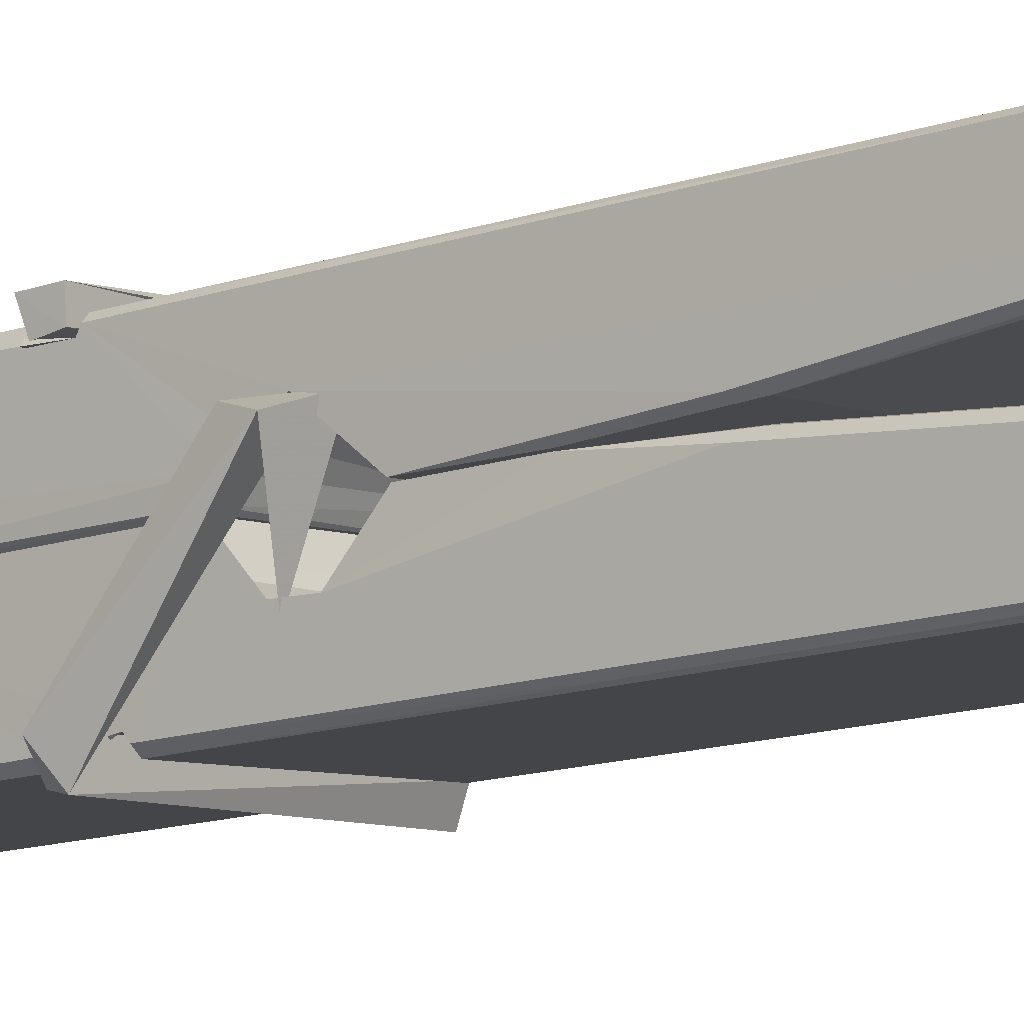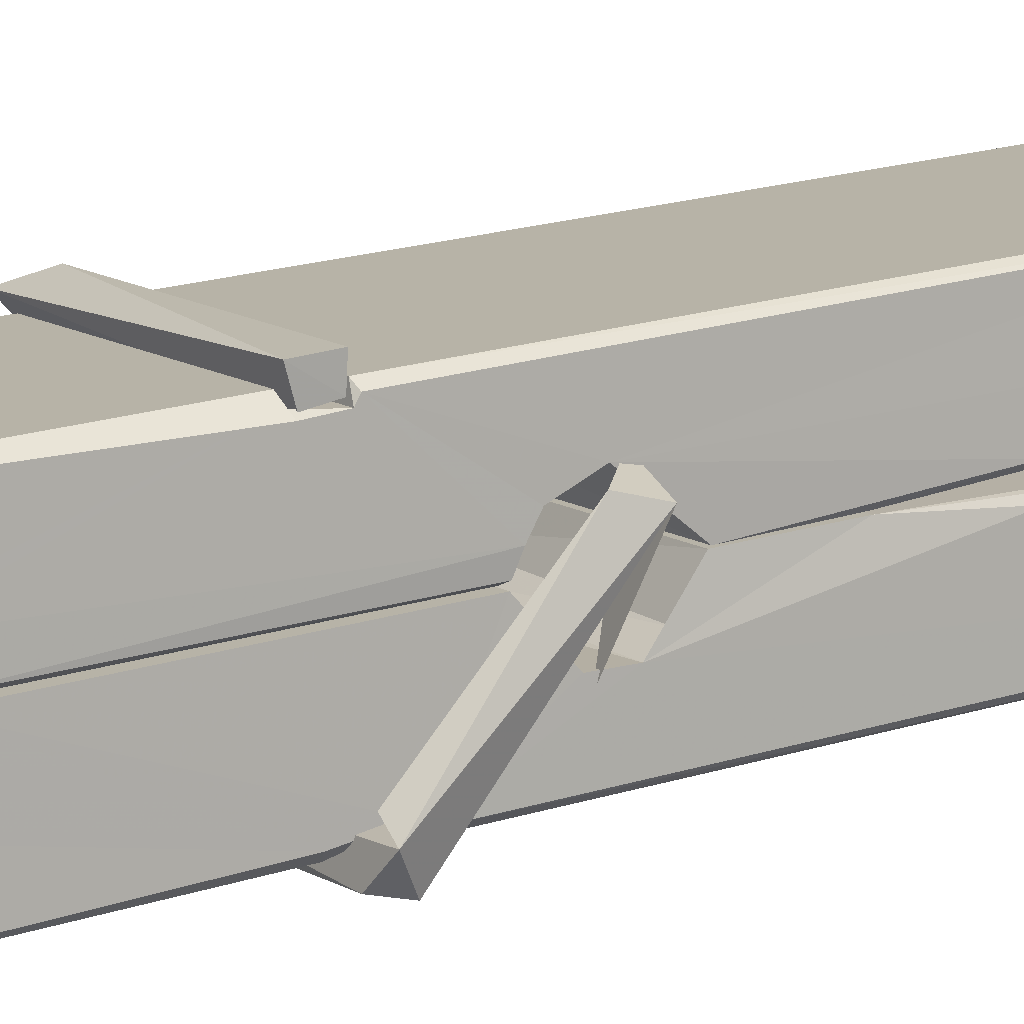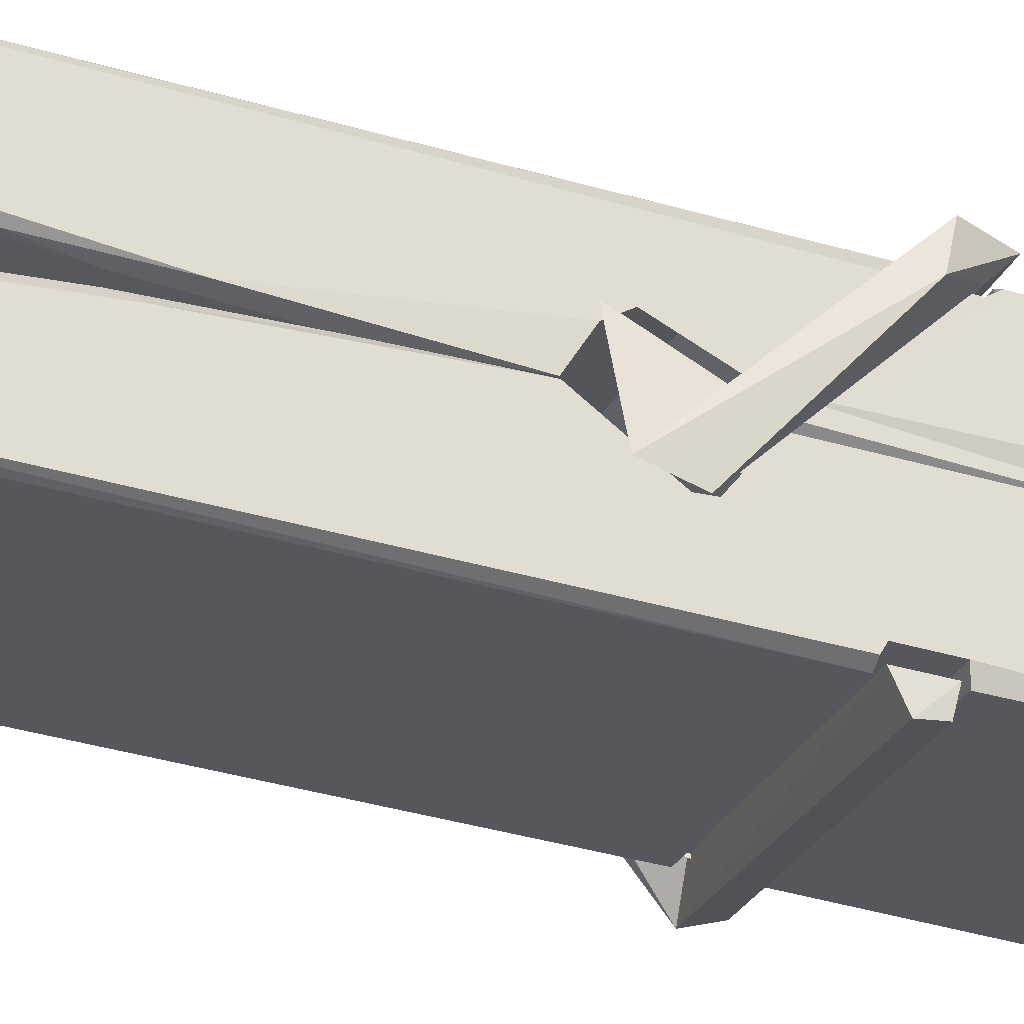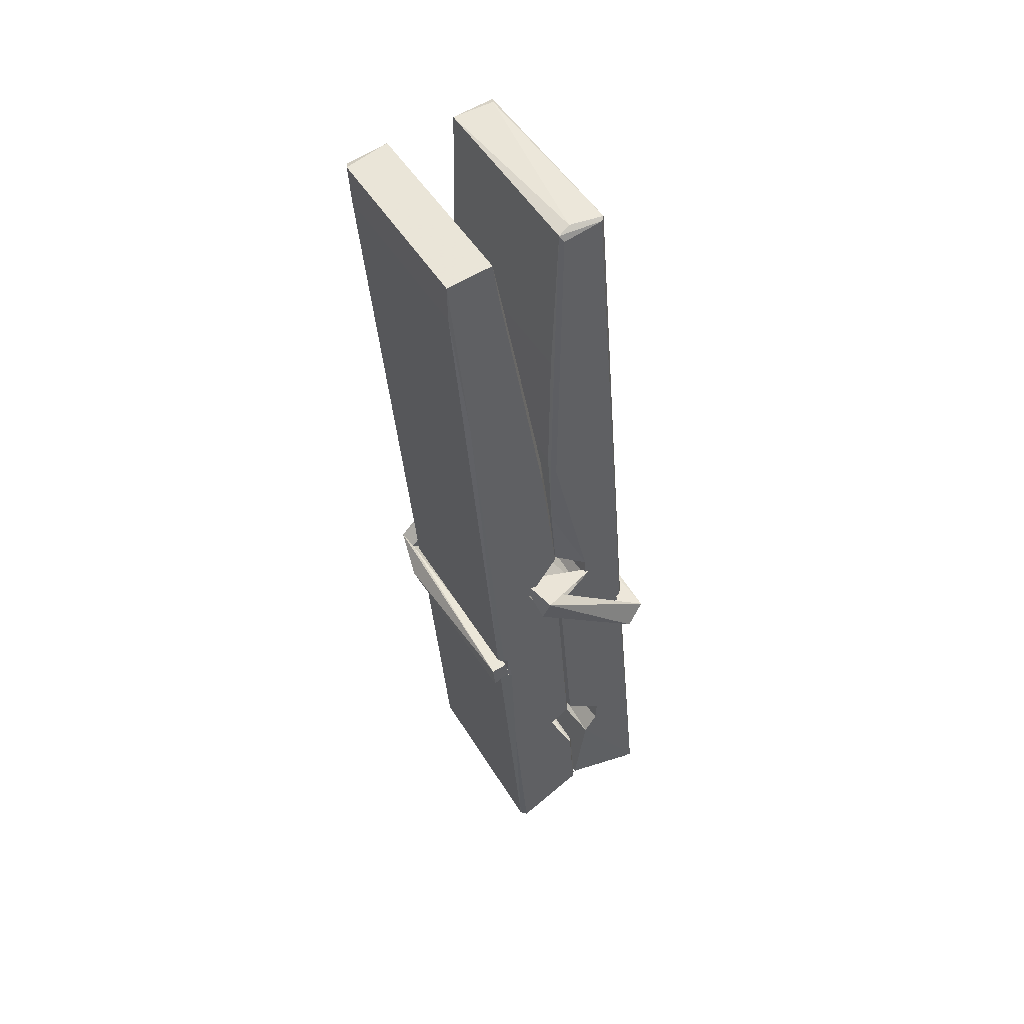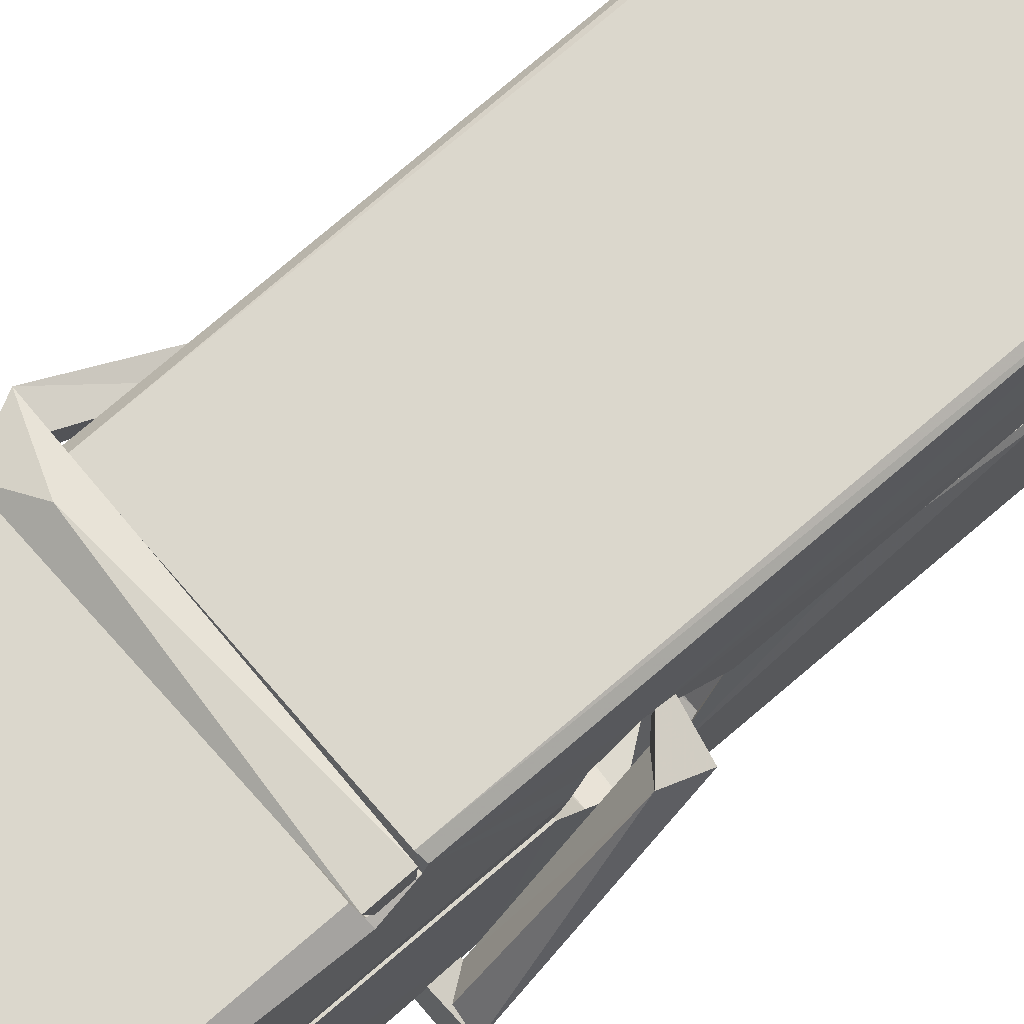
<metadata>
{"format":"obj","ext":"obj","renderer":"f3d","projection":"perspective","resolution":1024,"background":"white","views":[{"elev":-6.7,"azim":129.6,"up":"+Z"},{"elev":10.7,"azim":59.5,"up":"+Z"},{"elev":-25.7,"azim":-108.9,"up":"+Z"},{"elev":51.5,"azim":60.1,"up":"+Y"},{"elev":69.5,"azim":51.2,"up":"+Z"}]}
</metadata>
<code>
v -0.07947 0.08171 -2.526
v 0.08408 0.1157 -2.585
v -0.0777 0.114 -2.586
v -0.07386 0.1175 -2.587
v -0.09115 0.6605 -2.542
v -0.08958 0.7397 -2.529
v -0.09198 0.8368 -2.512
v -0.08684 0.6292 -2.547
v 0.06588 0.8377 -2.511
v -0.093 0.833 -2.469
v -0.09313 0.6001 -2.548
v -0.09981 0.8721 -2.505
v 0.0805 0.2503 -2.576
v -0.08647 0.3559 -2.506
v -0.08886 0.4334 -2.553
v -0.08259 0.1841 -2.572
v -0.08243 0.1911 -2.56
v -0.08358 0.2392 -2.563
v 0.08212 0.1977 -2.557
v 0.07645 0.2183 -2.55
v -0.07782 0.201 -2.553
v 0.0754 0.4657 -2.533
v 0.07108 0.4837 -2.538
v -0.09009 0.4841 -2.54
v -0.08938 0.4961 -2.56
v 0.07346 0.5012 -2.561
v -0.08158 0.3792 -2.501
v 0.06057 0.8408 -2.513
v 0.06338 0.8767 -2.506
v 0.06701 0.6332 -2.548
v 0.07576 0.4439 -2.543
v 0.07507 0.4339 -2.564
v 0.07596 0.4377 -2.554
v 0.07537 0.2531 -2.579
v 0.082 0.1181 -2.587
v 0.07873 0.1215 -2.588
v 0.08178 0.3624 -2.511
v -0.07939 0.356 -2.502
v 0.0611 0.8376 -2.47
v 0.06297 0.7437 -2.53
v -0.08871 0.4542 -2.533
v -0.08037 0.2478 -2.577
v -0.07319 0.2193 -2.549
v 0.08231 0.1856 -2.58
v -0.08497 0.5549 -2.556
v 0.06926 0.5589 -2.557
v -0.08974 0.4725 -2.534
v -0.0995 0.8668 -2.47
v -0.09255 0.8699 -2.466
v 0.06488 0.874 -2.468
v 0.06903 0.7143 -2.482
v 0.07769 0.3847 -2.506
v 0.07833 0.1827 -2.584
v 0.0853 0.08632 -2.528
v 0.08111 0.08735 -2.523
v -0.07417 0.08378 -2.522
v -0.08069 0.1112 -2.583
v 0.07128 0.6193 -2.547
v 0.08111 0.2389 -2.558
v -0.08396 0.4281 -2.565
v 0.07082 0.4319 -2.566
v 0.07772 0.3823 -2.51
v -0.08862 0.4275 -2.561
v 0.07836 0.3589 -2.508
v 0.07316 0.3599 -2.504
v -0.07747 0.1787 -2.582
v -0.08719 0.378 -2.509
v -0.08656 0.358 -2.51
v 0.07304 0.3833 -2.502
v -0.09683 0.8765 -2.562
v 0.08103 0.1173 -2.589
v -0.09024 0.6296 -2.555
v -0.09328 0.741 -2.557
v 0.06454 0.8733 -2.566
v 0.06415 0.8788 -2.598
v 0.07116 0.6204 -2.561
v 0.06885 0.6338 -2.557
v 0.06592 0.7458 -2.559
v -0.09366 0.6161 -2.559
v -0.08408 0.2478 -2.578
v 0.08055 0.2522 -2.58
v 0.08203 0.1932 -2.599
v -0.08396 0.2294 -2.61
v -0.08467 0.3707 -2.637
v 0.08016 0.2429 -2.6
v -0.0861 0.4651 -2.593
v 0.07133 0.4902 -2.584
v -0.08331 0.4885 -2.58
v 0.07469 0.4775 -2.592
v -0.09051 0.4961 -2.561
v -0.08936 0.4478 -2.59
v 0.07538 0.4454 -2.586
v 0.07516 0.4573 -2.593
v 0.07155 0.5013 -2.562
v -0.08847 0.4283 -2.566
v -0.09481 0.8721 -2.602
v 0.06522 0.6337 -2.556
v 0.08132 0.2091 -2.611
v 0.07134 0.3748 -2.638
v 0.06842 0.5854 -2.622
v 0.05858 0.8762 -2.603
v 0.05834 0.8817 -2.573
v 0.06176 0.8783 -2.563
v 0.06229 0.7457 -2.558
v -0.09006 0.4766 -2.59
v 0.08085 0.2268 -2.612
v -0.08288 0.1945 -2.604
v -0.08074 0.1139 -2.588
v -0.08848 0.555 -2.557
v 0.0702 0.559 -2.558
v 0.07042 0.4039 -2.636
v -0.1007 0.8768 -2.599
v -0.09495 0.879 -2.596
v 0.06174 0.8808 -2.601
v 0.07622 0.4046 -2.632
v 0.07694 0.3726 -2.634
v 0.08373 0.09929 -2.658
v -0.07461 0.09228 -2.649
v -0.08783 0.3719 -2.629
v -0.1003 0.8688 -2.565
v 0.08126 0.09497 -2.654
v -0.08259 0.3999 -2.635
v -0.0885 0.3999 -2.632
v 0.07571 0.4328 -2.567
v -0.0885 0.3973 -2.627
v -0.07752 0.1794 -2.583
v -0.08066 0.09302 -2.657
v 0.07632 0.4015 -2.628
v 0.07123 0.376 -2.63
v -0.08706 0.3974 -2.634
v 0.07767 0.3957 -2.628
v 0.08537 0.3798 -2.645
v -0.08703 0.3744 -2.636
v 0.09983 0.3836 -2.63
v -0.08655 0.3775 -2.648
v -0.08823 0.3906 -2.65
v 0.08038 0.3592 -2.494
v 0.07891 0.3642 -2.51
v 0.07886 0.4647 -2.55
v -0.1061 0.3787 -2.495
v 0.07354 0.4613 -2.6
v 0.06352 0.4787 -2.532
v -0.08239 0.4307 -2.578
v -0.09036 0.4844 -2.533
v -0.1031 0.4796 -2.588
v -0.1025 0.4554 -2.596
v -0.1116 0.3853 -2.519
v -0.09153 0.4396 -2.558
v -0.06743 0.365 -2.487
v -0.09139 0.3521 -2.496
v -0.09345 0.3651 -2.51
v 0.07871 0.3794 -2.507
v -0.09047 0.3761 -2.498
v 0.07968 0.3795 -2.493
v 0.09807 0.4739 -2.542
v 0.09355 0.4542 -2.537
v 0.08783 0.3835 -2.621
v 0.09156 0.3947 -2.647
f 49 29 12
f 8 5 6
f 5 7 6
f 7 40 6
f 40 8 6
f 58 30 29
f 58 29 9
f 12 5 11
f 18 15 42
f 15 63 42
f 20 59 19
f 38 14 1
f 18 43 17
f 18 59 43
f 17 43 21
f 22 23 26
f 41 31 15
f 15 32 60
f 7 5 12
f 50 9 29
f 48 10 49
f 28 12 29
f 28 29 40
f 29 30 40
f 23 24 26
f 22 47 23
f 47 24 23
f 41 22 31
f 18 13 59
f 43 59 20
f 19 17 21
f 21 20 19
f 44 16 19
f 16 17 19
f 54 57 2
f 69 52 51
f 39 51 50
f 28 7 12
f 30 8 40
f 40 7 28
f 25 45 26
f 25 26 24
f 47 22 41
f 31 33 15
f 33 32 15
f 34 13 42
f 42 13 18
f 43 20 21
f 36 35 3
f 36 3 4
f 57 3 2
f 3 35 2
f 10 39 50
f 10 50 49
f 25 11 45
f 11 5 8
f 11 8 45
f 45 8 30
f 26 45 46
f 45 30 46
f 58 22 26
f 26 46 58
f 46 30 58
f 51 39 69
f 39 10 69
f 25 24 11
f 47 67 48
f 67 27 48
f 48 27 10
f 51 9 50
f 22 9 51
f 52 22 51
f 64 37 55
f 55 56 54
f 54 56 1
f 4 3 66
f 36 4 66
f 36 66 53
f 35 36 53
f 35 53 2
f 56 55 38
f 66 3 57
f 1 18 17
f 14 18 1
f 15 18 14
f 47 11 24
f 11 47 48
f 12 11 48
f 49 12 48
f 29 49 50
f 9 22 58
f 31 22 52
f 31 52 33
f 64 19 59
f 19 64 44
f 2 44 64
f 2 64 54
f 57 54 1
f 32 61 60
f 33 13 32
f 62 33 52
f 47 41 15
f 15 60 63
f 60 61 42
f 34 42 61
f 32 13 34
f 32 34 61
f 33 59 13
f 64 59 33
f 38 55 65
f 55 37 65
f 14 68 15
f 60 42 63
f 66 16 44
f 66 44 53
f 2 53 44
f 55 54 64
f 38 1 56
f 17 57 1
f 57 17 16
f 66 57 16
f 15 68 67
f 62 37 64
f 68 37 62
f 68 62 67
f 64 33 62
f 52 69 62
f 67 62 69
f 67 69 27
f 47 15 67
f 69 10 27
f 37 38 65
f 38 37 68
f 68 14 38
f 82 117 71
f 75 76 74
f 76 77 78
f 76 78 74
f 78 103 74
f 73 72 79
f 73 79 120
f 83 85 106
f 83 80 85
f 83 106 98
f 83 98 107
f 106 116 98
f 105 86 91
f 87 94 89
f 112 123 122
f 123 90 105
f 90 88 105
f 70 73 120
f 103 78 104
f 78 77 97
f 78 97 104
f 88 94 87
f 89 86 105
f 105 87 89
f 93 86 89
f 117 116 99
f 115 100 111
f 96 111 101
f 111 100 101
f 100 114 101
f 72 73 104
f 73 70 103
f 73 103 104
f 104 97 72
f 90 109 94
f 94 88 90
f 105 88 87
f 92 91 93
f 91 86 93
f 95 91 92
f 92 124 95
f 95 81 80
f 80 81 85
f 98 82 107
f 107 82 126
f 108 71 118
f 127 121 117
f 114 112 96
f 114 96 101
f 102 103 70
f 72 97 110
f 72 110 109
f 110 94 109
f 97 77 110
f 89 94 110
f 89 110 76
f 110 77 76
f 122 111 96
f 96 112 122
f 79 72 109
f 109 90 79
f 127 84 119
f 113 112 114
f 114 102 113
f 75 102 114
f 75 114 100
f 75 100 115
f 121 127 118
f 126 71 108
f 84 127 117
f 99 84 117
f 127 83 107
f 127 119 83
f 95 123 91
f 91 123 105
f 90 123 112
f 90 112 79
f 112 120 79
f 112 70 120
f 70 112 113
f 70 113 102
f 102 75 103
f 103 75 74
f 76 75 89
f 75 115 89
f 115 93 89
f 81 128 116
f 106 85 81
f 106 81 116
f 98 116 117
f 98 117 82
f 121 71 117
f 71 121 118
f 127 108 118
f 92 93 124
f 93 115 124
f 123 95 125
f 81 95 124
f 128 81 124
f 124 115 128
f 128 115 111
f 111 122 125
f 111 125 128
f 122 123 125
f 80 83 119
f 71 126 82
f 127 107 108
f 107 126 108
f 119 129 128
f 128 125 119
f 80 125 95
f 125 80 119
f 99 116 128
f 99 128 129
f 99 129 119
f 119 84 99
f 131 158 130
f 132 136 158
f 132 134 133
f 130 136 133
f 132 133 135
f 136 132 135
f 130 158 136
f 149 137 154
f 154 152 153
f 155 134 158
f 158 131 139
f 151 148 153
f 147 146 151
f 155 142 156
f 156 142 139
f 155 139 142
f 142 155 141
f 141 155 142
f 145 144 143
f 145 143 144
f 148 145 144
f 144 145 148
f 146 145 148
f 147 145 146
f 146 148 151
f 147 140 145
f 156 139 131
f 134 155 156
f 155 158 139
f 145 140 148
f 147 150 140
f 150 147 151
f 150 149 140
f 140 153 148
f 153 140 154
f 154 140 149
f 151 138 150
f 153 152 151
f 138 152 137
f 137 152 154
f 150 137 149
f 137 150 138
f 138 151 152
f 157 134 156
f 157 156 131
f 157 131 134
f 132 158 134
f 134 131 133
f 131 130 133
f 133 136 135
f 49 29 12
f 8 5 6
f 5 7 6
f 7 40 6
f 40 8 6
f 58 30 29
f 58 29 9
f 12 5 11
f 18 15 42
f 15 63 42
f 20 59 19
f 38 14 1
f 18 43 17
f 18 59 43
f 17 43 21
f 22 23 26
f 41 31 15
f 15 32 60
f 7 5 12
f 50 9 29
f 48 10 49
f 28 12 29
f 28 29 40
f 29 30 40
f 23 24 26
f 22 47 23
f 47 24 23
f 41 22 31
f 18 13 59
f 43 59 20
f 19 17 21
f 21 20 19
f 44 16 19
f 16 17 19
f 54 57 2
f 69 52 51
f 39 51 50
f 28 7 12
f 30 8 40
f 40 7 28
f 25 45 26
f 25 26 24
f 47 22 41
f 31 33 15
f 33 32 15
f 34 13 42
f 42 13 18
f 43 20 21
f 36 35 3
f 36 3 4
f 57 3 2
f 3 35 2
f 10 39 50
f 10 50 49
f 25 11 45
f 11 5 8
f 11 8 45
f 45 8 30
f 26 45 46
f 45 30 46
f 58 22 26
f 26 46 58
f 46 30 58
f 51 39 69
f 39 10 69
f 25 24 11
f 47 67 48
f 67 27 48
f 48 27 10
f 51 9 50
f 22 9 51
f 52 22 51
f 64 37 55
f 55 56 54
f 54 56 1
f 4 3 66
f 36 4 66
f 36 66 53
f 35 36 53
f 35 53 2
f 56 55 38
f 66 3 57
f 1 18 17
f 14 18 1
f 15 18 14
f 47 11 24
f 11 47 48
f 12 11 48
f 49 12 48
f 29 49 50
f 9 22 58
f 31 22 52
f 31 52 33
f 64 19 59
f 19 64 44
f 2 44 64
f 2 64 54
f 57 54 1
f 32 61 60
f 33 13 32
f 62 33 52
f 47 41 15
f 15 60 63
f 60 61 42
f 34 42 61
f 32 13 34
f 32 34 61
f 33 59 13
f 64 59 33
f 38 55 65
f 55 37 65
f 14 68 15
f 60 42 63
f 66 16 44
f 66 44 53
f 2 53 44
f 55 54 64
f 38 1 56
f 17 57 1
f 57 17 16
f 66 57 16
f 15 68 67
f 62 37 64
f 68 37 62
f 68 62 67
f 64 33 62
f 52 69 62
f 67 62 69
f 67 69 27
f 47 15 67
f 69 10 27
f 37 38 65
f 38 37 68
f 68 14 38
f 82 117 71
f 75 76 74
f 76 77 78
f 76 78 74
f 78 103 74
f 73 72 79
f 73 79 120
f 83 85 106
f 83 80 85
f 83 106 98
f 83 98 107
f 106 116 98
f 105 86 91
f 87 94 89
f 112 123 122
f 123 90 105
f 90 88 105
f 70 73 120
f 103 78 104
f 78 77 97
f 78 97 104
f 88 94 87
f 89 86 105
f 105 87 89
f 93 86 89
f 117 116 99
f 115 100 111
f 96 111 101
f 111 100 101
f 100 114 101
f 72 73 104
f 73 70 103
f 73 103 104
f 104 97 72
f 90 109 94
f 94 88 90
f 105 88 87
f 92 91 93
f 91 86 93
f 95 91 92
f 92 124 95
f 95 81 80
f 80 81 85
f 98 82 107
f 107 82 126
f 108 71 118
f 127 121 117
f 114 112 96
f 114 96 101
f 102 103 70
f 72 97 110
f 72 110 109
f 110 94 109
f 97 77 110
f 89 94 110
f 89 110 76
f 110 77 76
f 122 111 96
f 96 112 122
f 79 72 109
f 109 90 79
f 127 84 119
f 113 112 114
f 114 102 113
f 75 102 114
f 75 114 100
f 75 100 115
f 121 127 118
f 126 71 108
f 84 127 117
f 99 84 117
f 127 83 107
f 127 119 83
f 95 123 91
f 91 123 105
f 90 123 112
f 90 112 79
f 112 120 79
f 112 70 120
f 70 112 113
f 70 113 102
f 102 75 103
f 103 75 74
f 76 75 89
f 75 115 89
f 115 93 89
f 81 128 116
f 106 85 81
f 106 81 116
f 98 116 117
f 98 117 82
f 121 71 117
f 71 121 118
f 127 108 118
f 92 93 124
f 93 115 124
f 123 95 125
f 81 95 124
f 128 81 124
f 124 115 128
f 128 115 111
f 111 122 125
f 111 125 128
f 122 123 125
f 80 83 119
f 71 126 82
f 127 107 108
f 107 126 108
f 119 129 128
f 128 125 119
f 80 125 95
f 125 80 119
f 99 116 128
f 99 128 129
f 99 129 119
f 119 84 99
f 131 158 130
f 132 136 158
f 132 134 133
f 130 136 133
f 132 133 135
f 136 132 135
f 130 158 136
f 149 137 154
f 154 152 153
f 155 134 158
f 158 131 139
f 151 148 153
f 147 146 151
f 155 142 156
f 156 142 139
f 155 139 142
f 142 155 141
f 141 155 142
f 145 144 143
f 145 143 144
f 148 145 144
f 144 145 148
f 146 145 148
f 147 145 146
f 146 148 151
f 147 140 145
f 156 139 131
f 134 155 156
f 155 158 139
f 145 140 148
f 147 150 140
f 150 147 151
f 150 149 140
f 140 153 148
f 153 140 154
f 154 140 149
f 151 138 150
f 153 152 151
f 138 152 137
f 137 152 154
f 150 137 149
f 137 150 138
f 138 151 152
f 157 134 156
f 157 156 131
f 157 131 134
f 132 158 134
f 134 131 133
f 131 130 133
f 133 136 135

</code>
